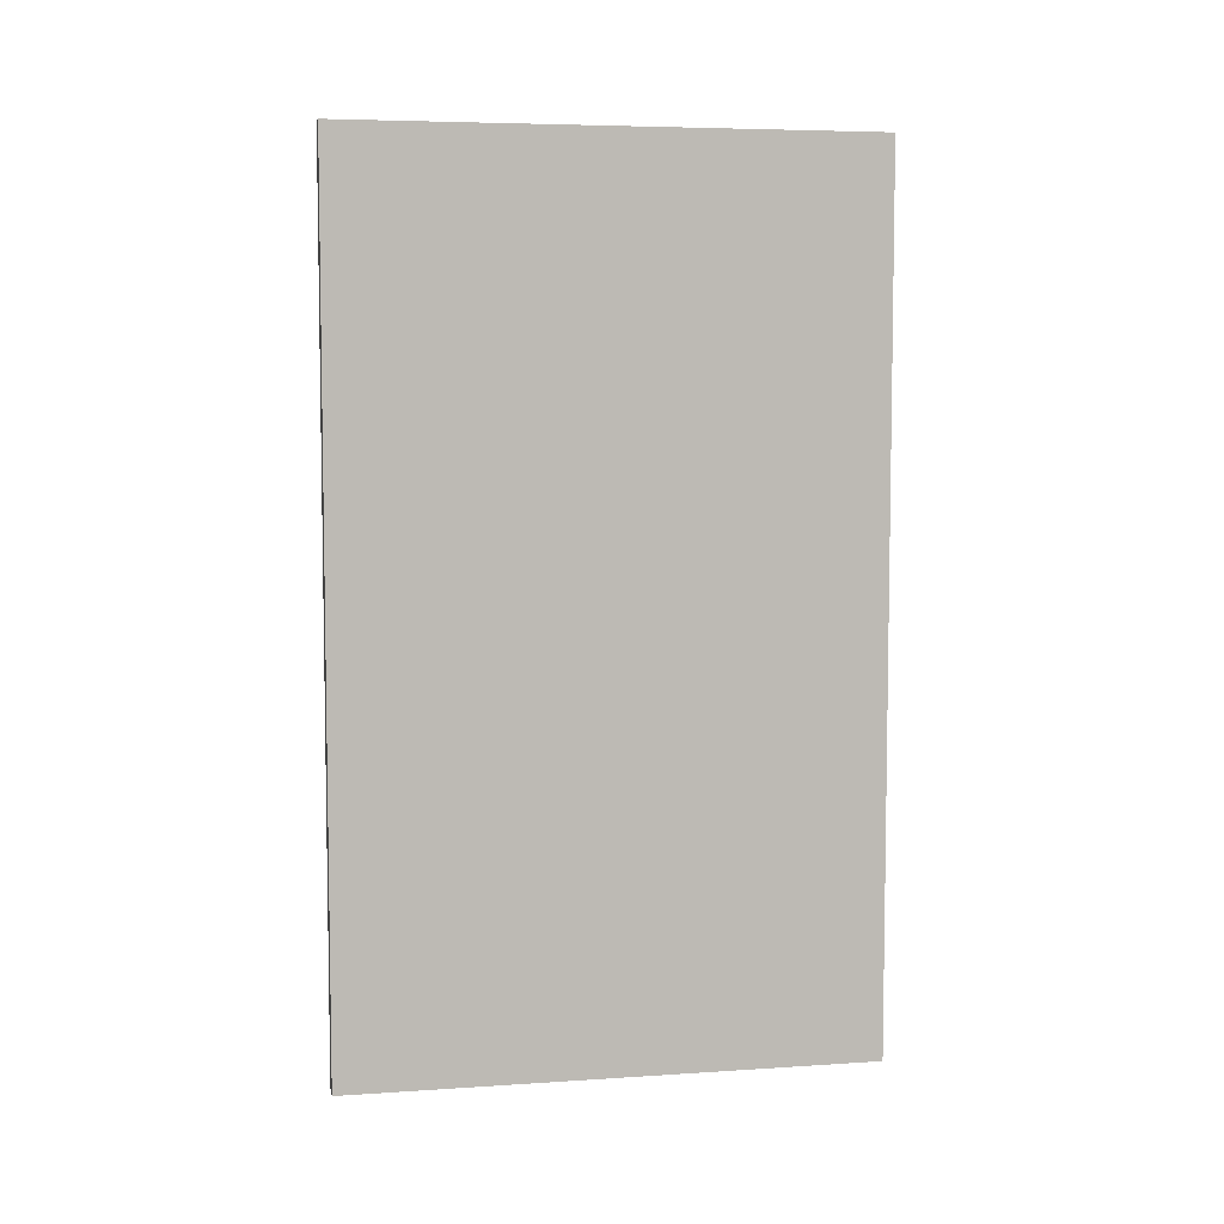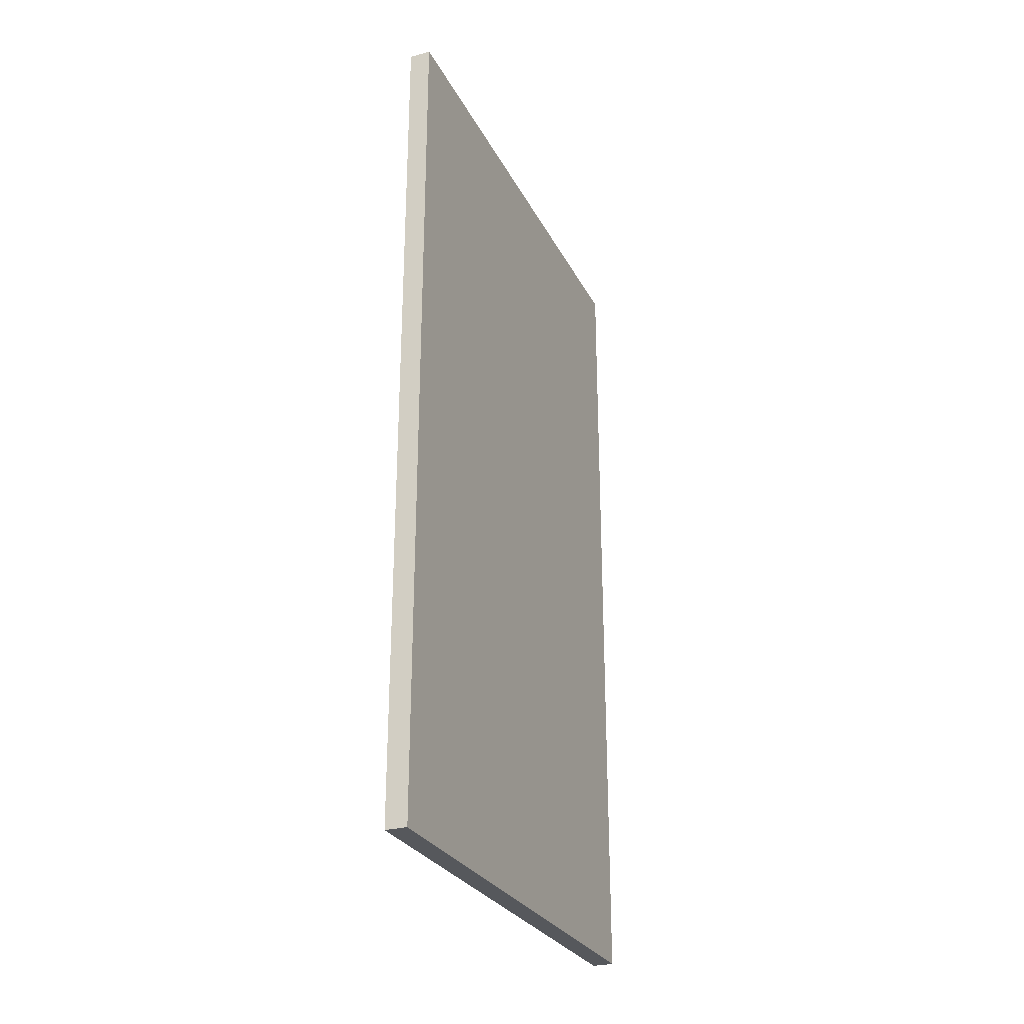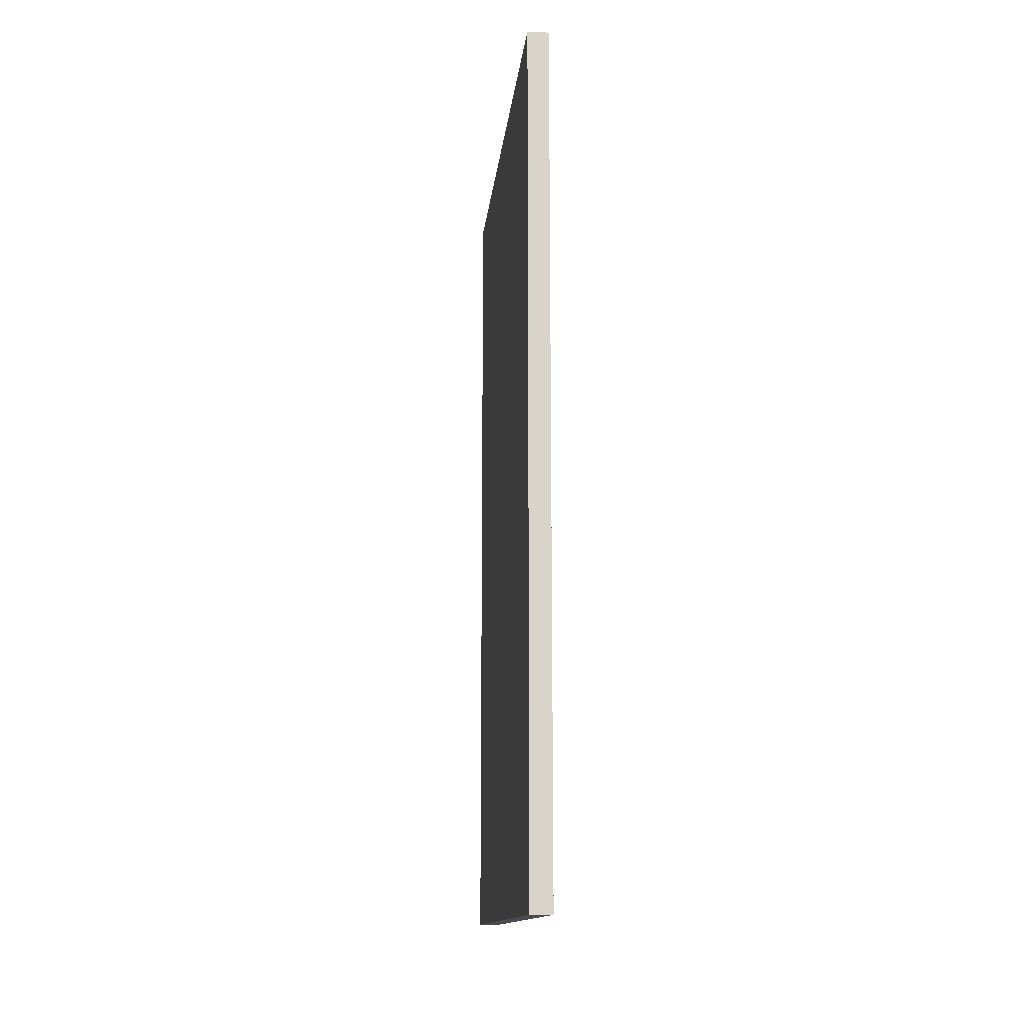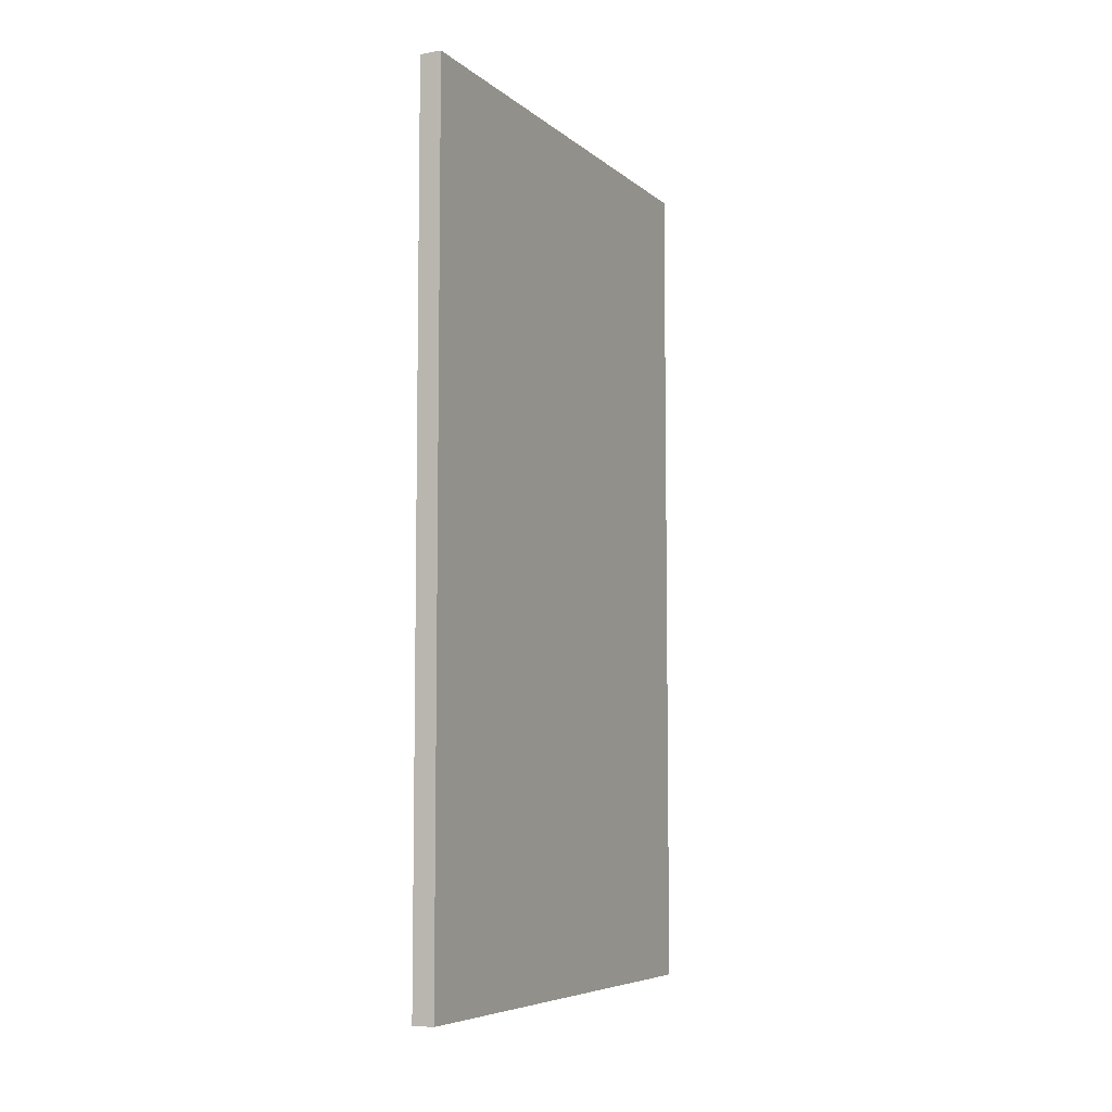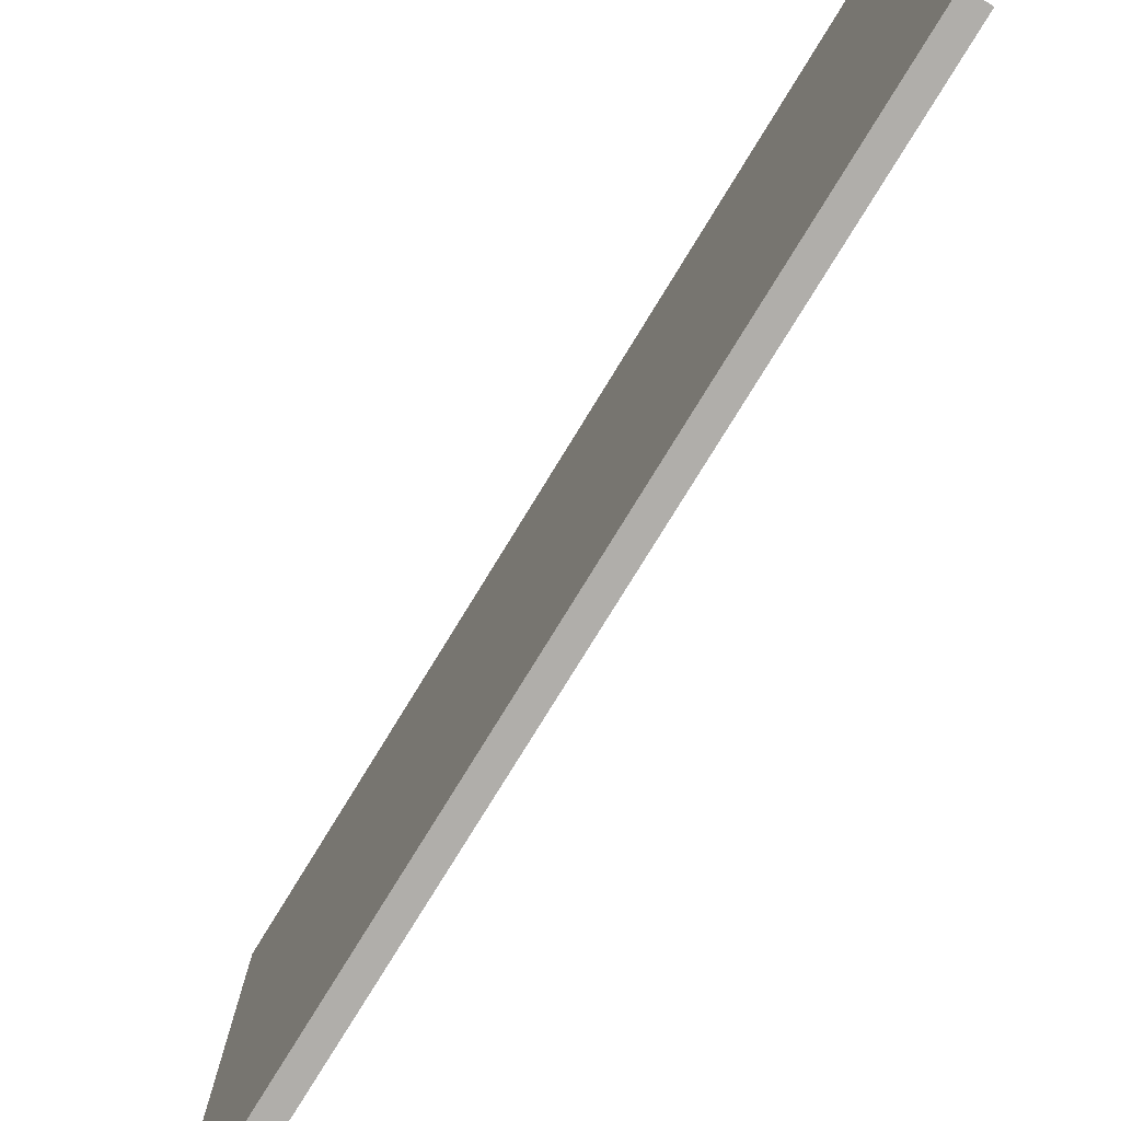
<metadata>
{"format":"obj","ext":"obj","renderer":"f3d","projection":"perspective","resolution":1024,"background":"white","views":[{"elev":6.1,"azim":78.8,"up":"+Z"},{"elev":-27.8,"azim":22.5,"up":"+Z"},{"elev":-13.9,"azim":-5.8,"up":"+Z"},{"elev":-6.7,"azim":-154.0,"up":"+Z"},{"elev":-77.8,"azim":-31.5,"up":"+Y"}]}
</metadata>
<code>
o Cube
g Cube
v 0.025 -0.6 1
v -0.025 -0.6 1
v -0.025 -0.45 1
v 0.025 -0.45 1
v -0.025 -0.3 1
v 0.025 -0.3 1
v -0.025 -0.15 1
v 0.025 -0.15 1
v -0.025 1.192e-07 1
v 0.025 1.192e-07 1
v -0.025 0.15 1
v 0.025 0.15 1
v -0.025 0.3 1
v 0.025 0.3 1
v -0.025 0.45 1
v 0.025 0.45 1
v -0.025 0.6 1
v 0.025 0.6 1
v 0.025 1.192e-07 -1
v -0.025 1.192e-07 -1
v -0.025 -0.15 -1
v 0.025 -0.15 -1
v -0.025 -0.3 -1
v 0.025 -0.3 -1
v -0.025 -0.45 -1
v 0.025 -0.45 -1
v -0.025 -0.6 -1
v 0.025 -0.6 -1
v 0.025 0.6 -1
v -0.025 0.6 -1
v -0.025 0.45 -1
v 0.025 0.45 -1
v -0.025 0.3 -1
v 0.025 0.3 -1
v -0.025 0.15 -1
v 0.025 0.15 -1
v -0.025 0.6 0.5
v 0.025 0.6 0.5
v 0.025 0.6 0.625
v -0.025 0.6 0.625
v 0.025 0.6 0.75
v -0.025 0.6 0.75
v 0.025 0.6 0.875
v -0.025 0.6 0.875
v -0.025 -0.6 0.75
v -0.025 -0.6 0.875
v 0.025 -0.6 0.875
v 0.025 -0.6 0.75
v -0.025 -0.6 0.5
v -0.025 -0.6 0.625
v 0.025 -0.6 0.625
v 0.025 -0.6 0.5
v -0.025 0.6 0
v 0.025 0.6 0
v 0.025 0.6 0.125
v -0.025 0.6 0.125
v 0.025 0.6 0.25
v -0.025 0.6 0.25
v 0.025 0.6 0.375
v -0.025 0.6 0.375
v -0.025 -0.6 0.25
v -0.025 -0.6 0.375
v 0.025 -0.6 0.375
v 0.025 -0.6 0.25
v -0.025 -0.6 0
v -0.025 -0.6 0.125
v 0.025 -0.6 0.125
v 0.025 -0.6 0
v 0.025 0.6 -0.875
v -0.025 0.6 -0.875
v 0.025 0.6 -0.75
v -0.025 0.6 -0.75
v 0.025 0.6 -0.625
v -0.025 0.6 -0.625
v 0.025 0.6 -0.5
v -0.025 0.6 -0.5
v 0.025 0.6 -0.375
v -0.025 0.6 -0.375
v 0.025 0.6 -0.25
v -0.025 0.6 -0.25
v 0.025 0.6 -0.125
v -0.025 0.6 -0.125
v -0.025 -0.6 -0.75
v -0.025 -0.6 -0.625
v 0.025 -0.6 -0.625
v 0.025 -0.6 -0.75
v -0.025 -0.6 -0.5
v 0.025 -0.6 -0.5
v -0.025 -0.6 -0.875
v 0.025 -0.6 -0.875
v -0.025 -0.6 -0.25
v -0.025 -0.6 -0.125
v 0.025 -0.6 -0.125
v 0.025 -0.6 -0.25
v -0.025 -0.6 -0.375
v 0.025 -0.6 -0.375
v -0.025 -0.45 0.875
v -0.025 -0.45 0.75
v -0.025 -0.3 0.875
v -0.025 -0.3 0.75
v -0.025 -0.15 0.875
v -0.025 -0.15 0.75
v -0.025 1.192e-07 0.875
v -0.025 1.192e-07 0.75
v -0.025 0.15 0.875
v -0.025 0.15 0.75
v -0.025 0.3 0.875
v -0.025 0.3 0.75
v -0.025 0.45 0.875
v -0.025 0.45 0.75
v -0.025 -0.45 0.625
v -0.025 -0.45 0.5
v -0.025 -0.3 0.625
v -0.025 -0.3 0.5
v -0.025 -0.15 0.625
v -0.025 -0.15 0.5
v -0.025 1.192e-07 0.625
v -0.025 1.192e-07 0.5
v -0.025 0.15 0.625
v -0.025 0.15 0.5
v -0.025 0.3 0.625
v -0.025 0.3 0.5
v -0.025 0.45 0.625
v -0.025 0.45 0.5
v 0.025 -0.45 0.875
v 0.025 -0.45 0.75
v 0.025 -0.3 0.875
v 0.025 -0.3 0.75
v 0.025 -0.15 0.875
v 0.025 -0.15 0.75
v 0.025 1.192e-07 0.875
v 0.025 1.192e-07 0.75
v 0.025 0.15 0.875
v 0.025 0.15 0.75
v 0.025 0.3 0.875
v 0.025 0.3 0.75
v 0.025 0.45 0.875
v 0.025 0.45 0.75
v 0.025 -0.45 0.625
v 0.025 -0.45 0.5
v 0.025 -0.3 0.625
v 0.025 -0.3 0.5
v 0.025 -0.15 0.625
v 0.025 -0.15 0.5
v 0.025 1.192e-07 0.625
v 0.025 1.192e-07 0.5
v 0.025 0.15 0.625
v 0.025 0.15 0.5
v 0.025 0.3 0.625
v 0.025 0.3 0.5
v 0.025 0.45 0.625
v 0.025 0.45 0.5
v -0.025 -0.45 0.375
v -0.025 -0.45 0.25
v -0.025 -0.3 0.375
v -0.025 -0.3 0.25
v -0.025 -0.15 0.375
v -0.025 -0.15 0.25
v -0.025 1.192e-07 0.375
v -0.025 1.192e-07 0.25
v -0.025 0.15 0.375
v -0.025 0.15 0.25
v -0.025 0.3 0.375
v -0.025 0.3 0.25
v -0.025 0.45 0.375
v -0.025 0.45 0.25
v -0.025 -0.45 0.125
v -0.025 -0.45 0
v -0.025 -0.3 0.125
v -0.025 -0.3 0
v -0.025 -0.15 0.125
v -0.025 -0.15 0
v -0.025 1.192e-07 0.125
v -0.025 1.192e-07 0
v -0.025 0.15 0.125
v -0.025 0.15 0
v -0.025 0.3 0.125
v -0.025 0.3 0
v -0.025 0.45 0.125
v -0.025 0.45 0
v 0.025 -0.45 0.375
v 0.025 -0.45 0.25
v 0.025 -0.3 0.375
v 0.025 -0.3 0.25
v 0.025 -0.15 0.375
v 0.025 -0.15 0.25
v 0.025 1.192e-07 0.375
v 0.025 1.192e-07 0.25
v 0.025 0.15 0.375
v 0.025 0.15 0.25
v 0.025 0.3 0.375
v 0.025 0.3 0.25
v 0.025 0.45 0.375
v 0.025 0.45 0.25
v 0.025 -0.45 0.125
v 0.025 -0.45 0
v 0.025 -0.3 0.125
v 0.025 -0.3 0
v 0.025 -0.15 0.125
v 0.025 -0.15 0
v 0.025 1.192e-07 0.125
v 0.025 1.192e-07 0
v 0.025 0.15 0.125
v 0.025 0.15 0
v 0.025 0.3 0.125
v 0.025 0.3 0
v 0.025 0.45 0.125
v 0.025 0.45 0
v -0.025 -0.45 -0.125
v -0.025 -0.45 -0.25
v -0.025 -0.3 -0.125
v -0.025 -0.3 -0.25
v -0.025 -0.15 -0.125
v -0.025 -0.15 -0.25
v -0.025 1.192e-07 -0.125
v -0.025 1.192e-07 -0.25
v -0.025 0.15 -0.125
v -0.025 0.15 -0.25
v -0.025 0.3 -0.125
v -0.025 0.3 -0.25
v -0.025 0.45 -0.125
v -0.025 0.45 -0.25
v -0.025 -0.45 -0.375
v -0.025 -0.45 -0.5
v -0.025 -0.3 -0.375
v -0.025 -0.3 -0.5
v -0.025 -0.15 -0.375
v -0.025 -0.15 -0.5
v -0.025 1.192e-07 -0.375
v -0.025 1.192e-07 -0.5
v -0.025 0.15 -0.375
v -0.025 0.15 -0.5
v -0.025 0.3 -0.375
v -0.025 0.3 -0.5
v -0.025 0.45 -0.375
v -0.025 0.45 -0.5
v -0.025 -0.45 -0.625
v -0.025 -0.45 -0.75
v -0.025 -0.3 -0.625
v -0.025 -0.3 -0.75
v -0.025 -0.15 -0.625
v -0.025 -0.15 -0.75
v -0.025 1.192e-07 -0.625
v -0.025 1.192e-07 -0.75
v -0.025 0.15 -0.625
v -0.025 0.15 -0.75
v -0.025 0.3 -0.625
v -0.025 0.3 -0.75
v -0.025 0.45 -0.625
v -0.025 0.45 -0.75
v -0.025 -0.45 -0.875
v -0.025 -0.3 -0.875
v -0.025 -0.15 -0.875
v -0.025 1.192e-07 -0.875
v -0.025 0.15 -0.875
v -0.025 0.3 -0.875
v -0.025 0.45 -0.875
v 0.025 -0.45 -0.125
v 0.025 -0.45 -0.25
v 0.025 -0.3 -0.125
v 0.025 -0.3 -0.25
v 0.025 -0.15 -0.125
v 0.025 -0.15 -0.25
v 0.025 1.192e-07 -0.125
v 0.025 1.192e-07 -0.25
v 0.025 0.15 -0.125
v 0.025 0.15 -0.25
v 0.025 0.3 -0.125
v 0.025 0.3 -0.25
v 0.025 0.45 -0.125
v 0.025 0.45 -0.25
v 0.025 -0.45 -0.375
v 0.025 -0.45 -0.5
v 0.025 -0.3 -0.375
v 0.025 -0.3 -0.5
v 0.025 -0.15 -0.375
v 0.025 -0.15 -0.5
v 0.025 1.192e-07 -0.375
v 0.025 1.192e-07 -0.5
v 0.025 0.15 -0.375
v 0.025 0.15 -0.5
v 0.025 0.3 -0.375
v 0.025 0.3 -0.5
v 0.025 0.45 -0.375
v 0.025 0.45 -0.5
v 0.025 -0.45 -0.625
v 0.025 -0.45 -0.75
v 0.025 -0.3 -0.625
v 0.025 -0.3 -0.75
v 0.025 -0.15 -0.625
v 0.025 -0.15 -0.75
v 0.025 1.192e-07 -0.625
v 0.025 1.192e-07 -0.75
v 0.025 0.15 -0.625
v 0.025 0.15 -0.75
v 0.025 0.3 -0.625
v 0.025 0.3 -0.75
v 0.025 0.45 -0.625
v 0.025 0.45 -0.75
v 0.025 -0.45 -0.875
v 0.025 -0.3 -0.875
v 0.025 -0.15 -0.875
v 0.025 1.192e-07 -0.875
v 0.025 0.15 -0.875
v 0.025 0.3 -0.875
v 0.025 0.45 -0.875
f 4 3 2 1
f 6 5 3 4
f 8 7 5 6
f 10 9 7 8
f 12 11 9 10
f 14 13 11 12
f 16 15 13 14
f 18 17 15 16
f 22 21 20 19
f 24 23 21 22
f 26 25 23 24
f 28 27 25 26
f 32 31 30 29
f 33 31 32 34
f 35 33 34 36
f 19 20 35 36
f 40 39 38 37
f 42 41 39 40
f 44 43 41 42
f 17 18 43 44
f 45 48 47 46
f 46 47 1 2
f 49 52 51 50
f 50 51 48 45
f 56 55 54 53
f 58 57 55 56
f 60 59 57 58
f 37 38 59 60
f 61 64 63 62
f 62 63 52 49
f 65 68 67 66
f 66 67 64 61
f 70 69 29 30
f 72 71 69 70
f 74 73 71 72
f 76 75 73 74
f 78 77 75 76
f 80 79 77 78
f 82 81 79 80
f 53 54 81 82
f 83 86 85 84
f 84 85 88 87
f 27 28 90 89
f 89 90 86 83
f 91 94 93 92
f 92 93 68 65
f 87 88 96 95
f 95 96 94 91
f 3 97 46 2
f 97 98 45 46
f 5 99 97 3
f 99 100 98 97
f 7 101 99 5
f 101 102 100 99
f 9 103 101 7
f 103 104 102 101
f 11 105 103 9
f 105 106 104 103
f 13 107 105 11
f 107 108 106 105
f 15 109 107 13
f 109 110 108 107
f 17 44 109 15
f 44 42 110 109
f 98 111 50 45
f 111 112 49 50
f 100 113 111 98
f 113 114 112 111
f 102 115 113 100
f 115 116 114 113
f 104 117 115 102
f 117 118 116 115
f 106 119 117 104
f 119 120 118 117
f 108 121 119 106
f 121 122 120 119
f 110 123 121 108
f 123 124 122 121
f 42 40 123 110
f 40 37 124 123
f 47 125 4 1
f 48 126 125 47
f 125 127 6 4
f 126 128 127 125
f 127 129 8 6
f 128 130 129 127
f 129 131 10 8
f 130 132 131 129
f 131 133 12 10
f 132 134 133 131
f 133 135 14 12
f 134 136 135 133
f 135 137 16 14
f 136 138 137 135
f 137 43 18 16
f 138 41 43 137
f 51 139 126 48
f 52 140 139 51
f 139 141 128 126
f 140 142 141 139
f 141 143 130 128
f 142 144 143 141
f 143 145 132 130
f 144 146 145 143
f 145 147 134 132
f 146 148 147 145
f 147 149 136 134
f 148 150 149 147
f 149 151 138 136
f 150 152 151 149
f 151 39 41 138
f 152 38 39 151
f 112 153 62 49
f 153 154 61 62
f 114 155 153 112
f 155 156 154 153
f 116 157 155 114
f 157 158 156 155
f 118 159 157 116
f 159 160 158 157
f 120 161 159 118
f 161 162 160 159
f 122 163 161 120
f 163 164 162 161
f 124 165 163 122
f 165 166 164 163
f 37 60 165 124
f 60 58 166 165
f 154 167 66 61
f 167 168 65 66
f 156 169 167 154
f 169 170 168 167
f 158 171 169 156
f 171 172 170 169
f 160 173 171 158
f 173 174 172 171
f 162 175 173 160
f 175 176 174 173
f 164 177 175 162
f 177 178 176 175
f 166 179 177 164
f 179 180 178 177
f 58 56 179 166
f 56 53 180 179
f 63 181 140 52
f 64 182 181 63
f 181 183 142 140
f 182 184 183 181
f 183 185 144 142
f 184 186 185 183
f 185 187 146 144
f 186 188 187 185
f 187 189 148 146
f 188 190 189 187
f 189 191 150 148
f 190 192 191 189
f 191 193 152 150
f 192 194 193 191
f 193 59 38 152
f 194 57 59 193
f 67 195 182 64
f 68 196 195 67
f 195 197 184 182
f 196 198 197 195
f 197 199 186 184
f 198 200 199 197
f 199 201 188 186
f 200 202 201 199
f 201 203 190 188
f 202 204 203 201
f 203 205 192 190
f 204 206 205 203
f 205 207 194 192
f 206 208 207 205
f 207 55 57 194
f 208 54 55 207
f 168 209 92 65
f 209 210 91 92
f 170 211 209 168
f 211 212 210 209
f 172 213 211 170
f 213 214 212 211
f 174 215 213 172
f 215 216 214 213
f 176 217 215 174
f 217 218 216 215
f 178 219 217 176
f 219 220 218 217
f 180 221 219 178
f 221 222 220 219
f 53 82 221 180
f 82 80 222 221
f 210 223 95 91
f 223 224 87 95
f 212 225 223 210
f 225 226 224 223
f 214 227 225 212
f 227 228 226 225
f 216 229 227 214
f 229 230 228 227
f 218 231 229 216
f 231 232 230 229
f 220 233 231 218
f 233 234 232 231
f 222 235 233 220
f 235 236 234 233
f 80 78 235 222
f 78 76 236 235
f 224 237 84 87
f 237 238 83 84
f 226 239 237 224
f 239 240 238 237
f 228 241 239 226
f 241 242 240 239
f 230 243 241 228
f 243 244 242 241
f 232 245 243 230
f 245 246 244 243
f 234 247 245 232
f 247 248 246 245
f 236 249 247 234
f 249 250 248 247
f 76 74 249 236
f 74 72 250 249
f 238 251 89 83
f 251 25 27 89
f 240 252 251 238
f 252 23 25 251
f 242 253 252 240
f 253 21 23 252
f 244 254 253 242
f 254 20 21 253
f 246 255 254 244
f 255 35 20 254
f 248 256 255 246
f 256 33 35 255
f 250 257 256 248
f 257 31 33 256
f 72 70 257 250
f 70 30 31 257
f 93 258 196 68
f 94 259 258 93
f 258 260 198 196
f 259 261 260 258
f 260 262 200 198
f 261 263 262 260
f 262 264 202 200
f 263 265 264 262
f 264 266 204 202
f 265 267 266 264
f 266 268 206 204
f 267 269 268 266
f 268 270 208 206
f 269 271 270 268
f 270 81 54 208
f 271 79 81 270
f 96 272 259 94
f 88 273 272 96
f 272 274 261 259
f 273 275 274 272
f 274 276 263 261
f 275 277 276 274
f 276 278 265 263
f 277 279 278 276
f 278 280 267 265
f 279 281 280 278
f 280 282 269 267
f 281 283 282 280
f 282 284 271 269
f 283 285 284 282
f 284 77 79 271
f 285 75 77 284
f 85 286 273 88
f 86 287 286 85
f 286 288 275 273
f 287 289 288 286
f 288 290 277 275
f 289 291 290 288
f 290 292 279 277
f 291 293 292 290
f 292 294 281 279
f 293 295 294 292
f 294 296 283 281
f 295 297 296 294
f 296 298 285 283
f 297 299 298 296
f 298 73 75 285
f 299 71 73 298
f 90 300 287 86
f 28 26 300 90
f 300 301 289 287
f 26 24 301 300
f 301 302 291 289
f 24 22 302 301
f 302 303 293 291
f 22 19 303 302
f 303 304 295 293
f 19 36 304 303
f 304 305 297 295
f 36 34 305 304
f 305 306 299 297
f 34 32 306 305
f 306 69 71 299
f 32 29 69 306

</code>
